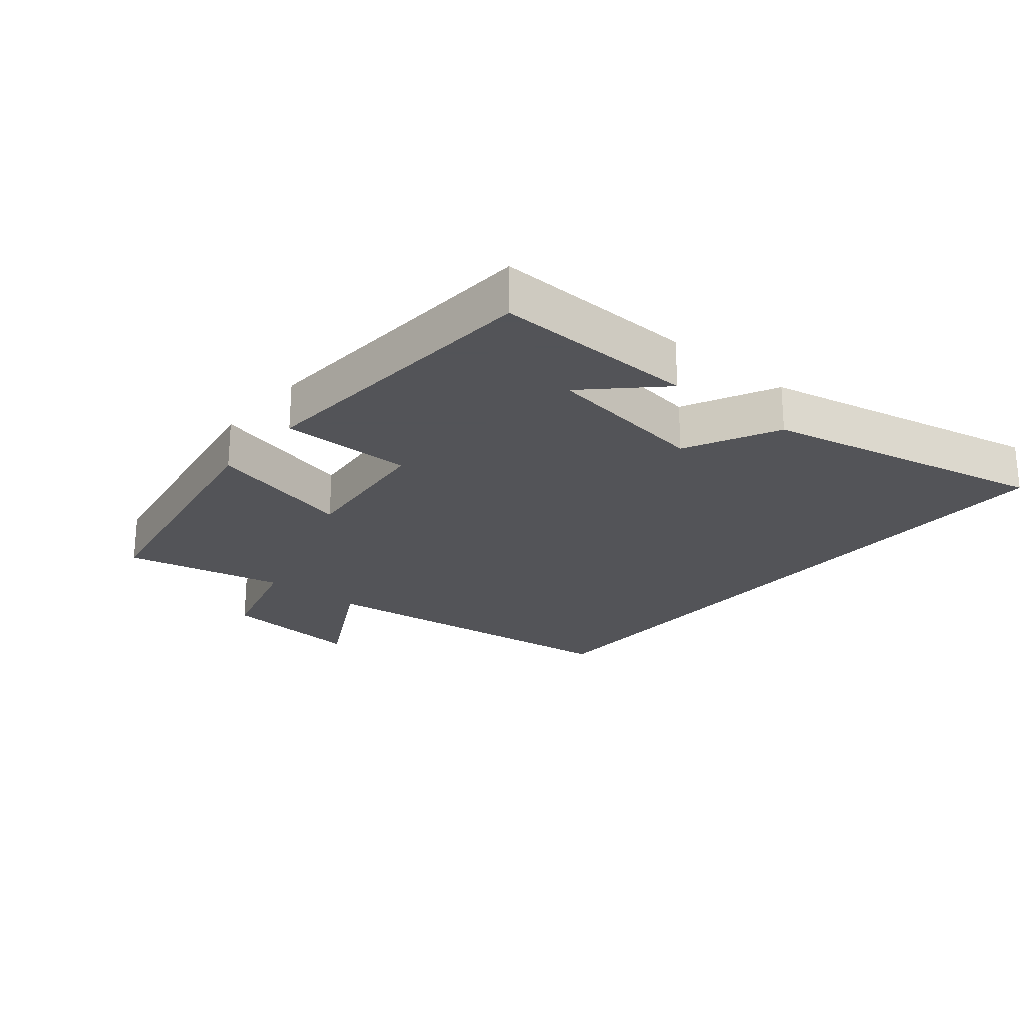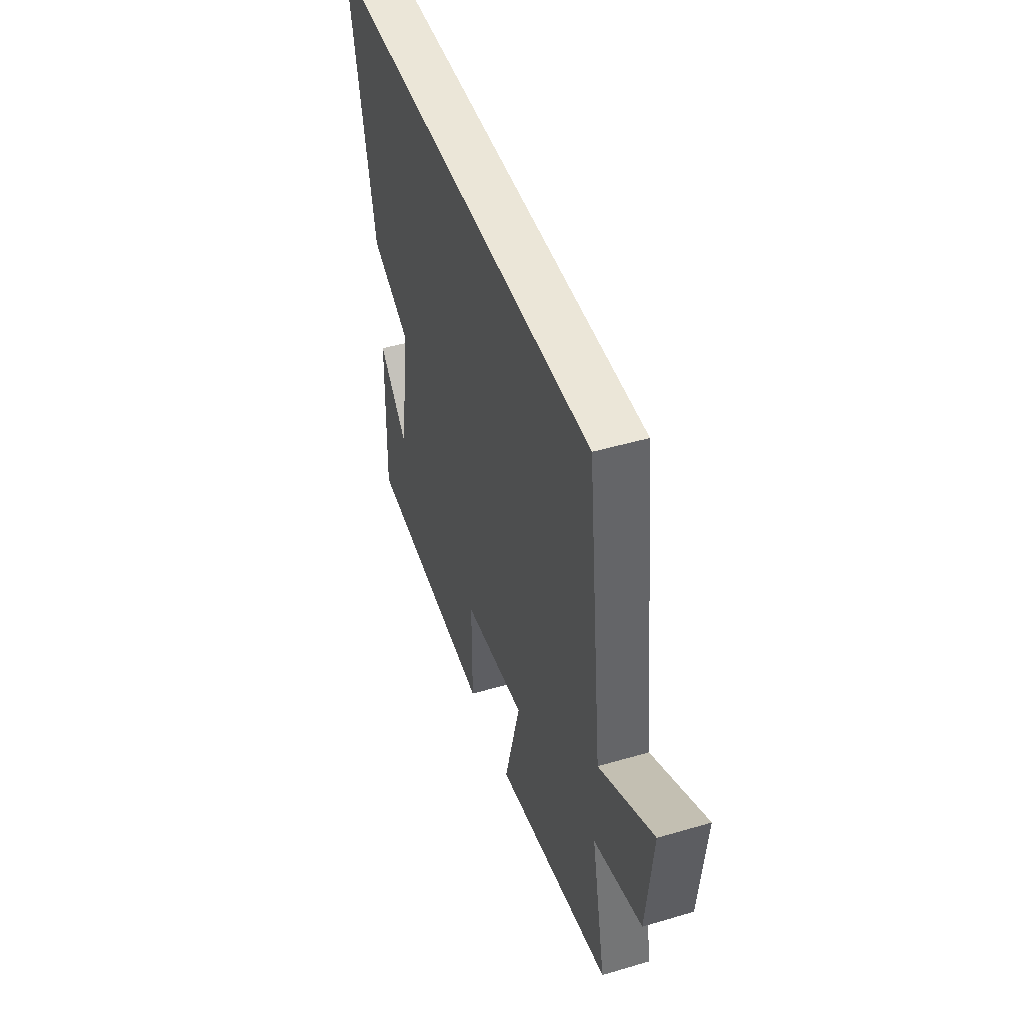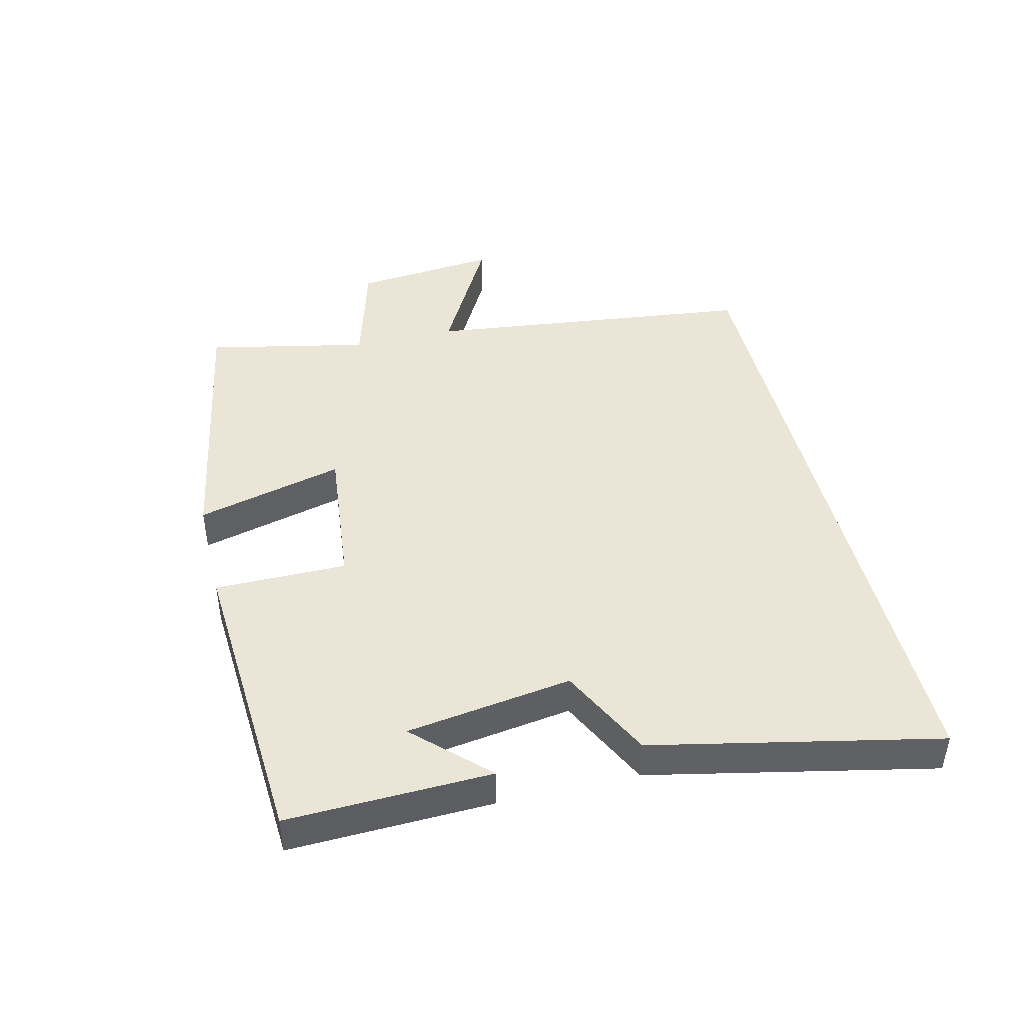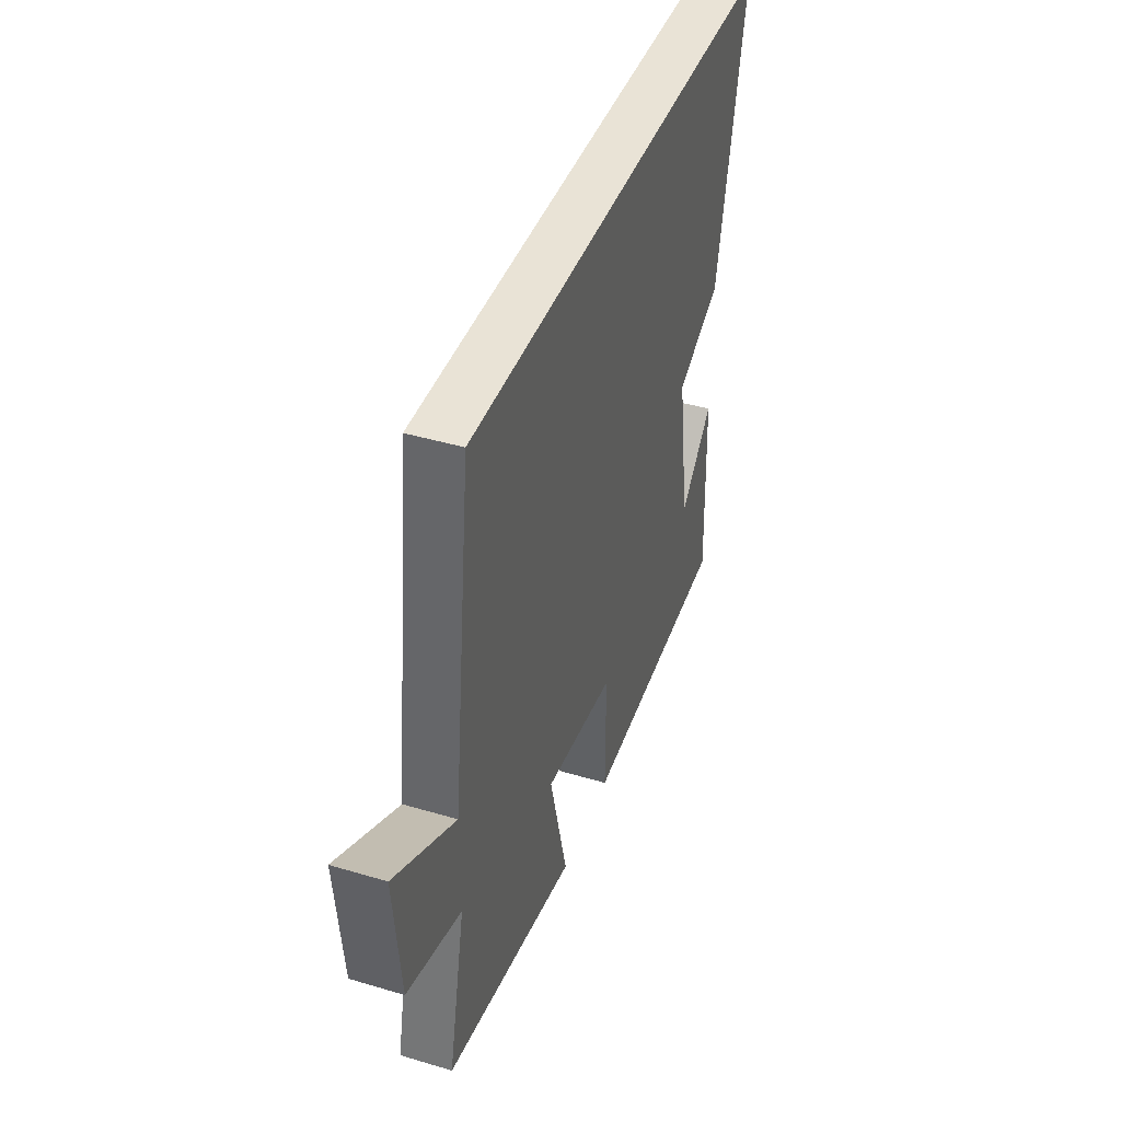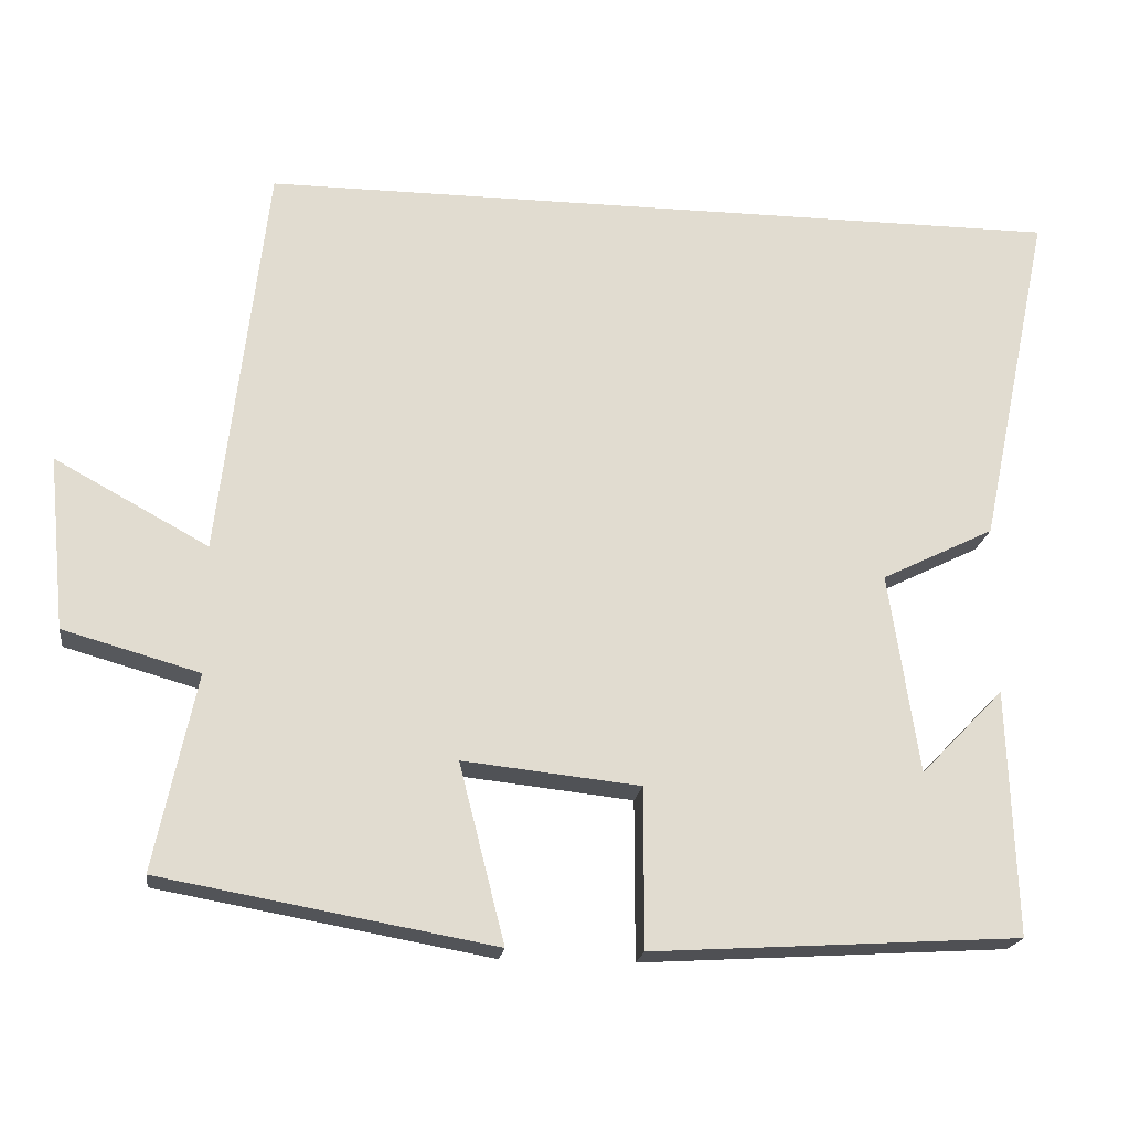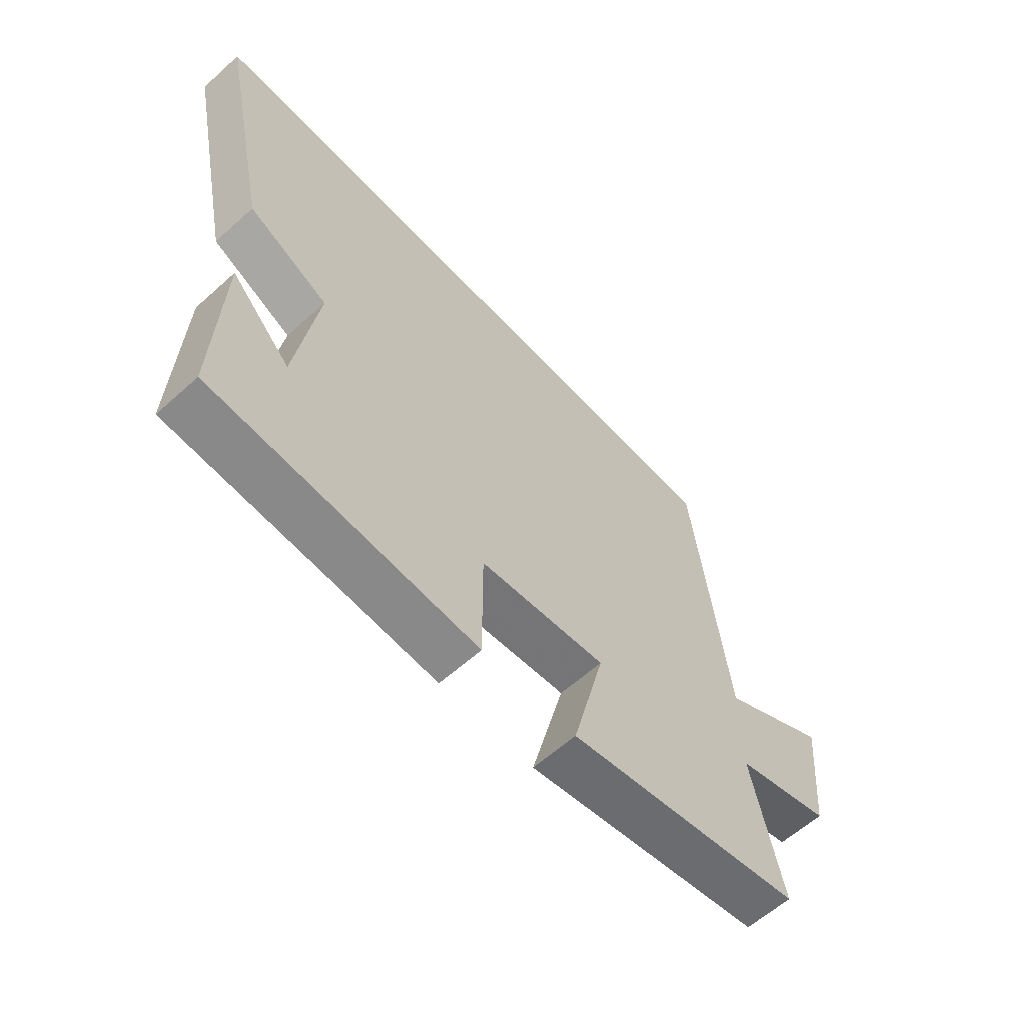
<metadata>
{"format":"obj","ext":"obj","renderer":"f3d","projection":"perspective","resolution":1024,"background":"white","views":[{"elev":-23.4,"azim":-129.7,"up":"+Y"},{"elev":46.6,"azim":71.5,"up":"+Z"},{"elev":44.2,"azim":-103.6,"up":"+Y"},{"elev":42.2,"azim":109.7,"up":"+Z"},{"elev":-20.0,"azim":172.4,"up":"+Z"},{"elev":-60.8,"azim":-47.5,"up":"+Z"}]}
</metadata>
<code>
v -0.593 0.07 0.5
v 0.44 0.07 0.5
v 0.5 0.07 -0.01
v 0.696 0.07 0.097
v 0.674 0.07 -0.125
v 0.5 0.07 -0.174
v 0.553 0.07 -0.424
v 0.128 0.07 -0.5
v 0.186 0.07 -0.272
v -0.04 0.07 -0.296
v -0.04 0.07 -0.5
v -0.51 0.07 -0.471
v -0.5 0.07 -0.157
v -0.394 0.07 -0.266
v -0.356 0.07 -0.01
v -0.5 0.07 0.061
v -0.593 0 0.5
v 0.44 0 0.5
v 0.5 0 -0.01
v 0.696 0 0.097
v 0.674 0 -0.125
v 0.5 0 -0.174
v 0.553 0 -0.424
v 0.128 0 -0.5
v 0.186 0 -0.272
v -0.04 0 -0.296
v -0.04 0 -0.5
v -0.51 0 -0.471
v -0.5 0 -0.157
v -0.394 0 -0.266
v -0.356 0 -0.01
v -0.5 0 0.061
f 15 16 1 2
f 14 15 2 3
f 12 13 14
f 10 11 12 14
f 9 10 14 3
f 6 7 8 9
f 6 9 3 4
f 4 5 6
f 18 17 32 31
f 19 18 31 30
f 30 29 28
f 30 28 27 26
f 19 30 26 25
f 25 24 23 22
f 20 19 25 22
f 22 21 20
f 1 17 18 2
f 2 18 19 3
f 3 19 20 4
f 4 20 21 5
f 5 21 22 6
f 6 22 23 7
f 7 23 24 8
f 8 24 25 9
f 9 25 26 10
f 10 26 27 11
f 11 27 28 12
f 12 28 29 13
f 13 29 30 14
f 14 30 31 15
f 15 31 32 16
f 16 32 17 1

</code>
